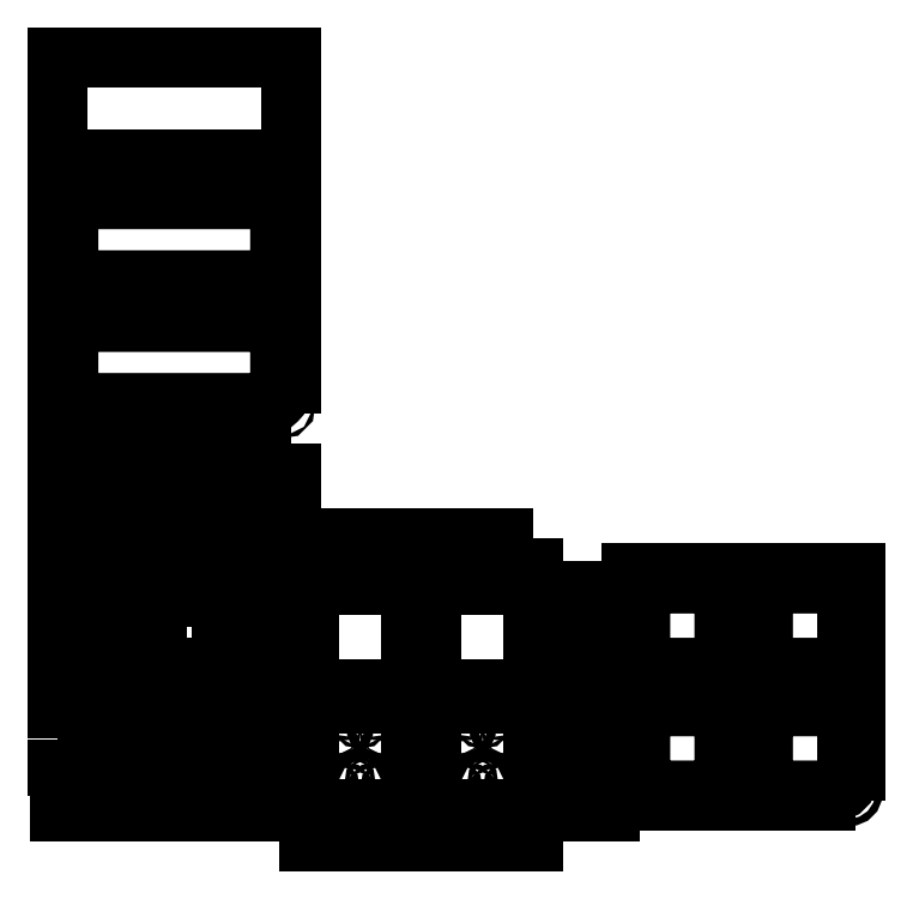
<metadata>
{"format":"dxf","ext":"dxf","renderer":"ezdxf+matplotlib","layout":"modelspace","background":"white","min_lineweight":24,"dpi":150}
</metadata>
<code>
0
SECTION
2
ENTITIES
0
LWPOLYLINE
8
0
90
4
70
1
43
0
10
375
20
-642.7
10
289
20
-642.7
42
1
10
289
20
-656.7
10
375
20
-656.7
42
1
0
ARC
8
0
10
375
20
-649.7
30
0
40
7
210
0
220
0
230
1
50
-90
51
90
0
CIRCLE
8
0
10
277.1
20
-626.6
30
0
40
2.65
210
0
220
0
230
1
0
CIRCLE
8
0
10
277.1
20
-672.9
30
0
40
2.65
210
0
220
0
230
1
0
CIRCLE
8
0
10
386.9
20
-626.5
30
0
40
2.65
210
0
220
0
230
1
0
CIRCLE
8
0
10
386.9
20
-672.9
30
0
40
2.65
210
0
220
0
230
1
0
CIRCLE
8
0
10
299.1
20
-611.6
30
0
40
2.65
210
0
220
0
230
1
0
CIRCLE
8
0
10
321.1
20
-611.6
30
0
40
2.65
210
0
220
0
230
1
0
CIRCLE
8
0
10
343.1
20
-611.6
30
0
40
2.65
210
0
220
0
230
1
0
CIRCLE
8
0
10
365.1
20
-611.6
30
0
40
2.65
210
0
220
0
230
1
0
CIRCLE
8
0
10
364.9
20
-687.8
30
0
40
2.65
210
0
220
0
230
1
0
CIRCLE
8
0
10
342.9
20
-687.8
30
0
40
2.65
210
0
220
0
230
1
0
CIRCLE
8
0
10
320.9
20
-687.8
30
0
40
2.65
210
0
220
0
230
1
0
CIRCLE
8
0
10
298.9
20
-687.8
30
0
40
2.65
210
0
220
0
230
1
0
LWPOLYLINE
8
0
90
4
70
1
43
0
10
664
20
-575
10
0
20
-575
10
0
20
-866
10
664
20
-866
0
LWPOLYLINE
8
0
90
4
70
1
43
0
10
664
20
-1260
10
0
20
-1260
10
0
20
-1333
10
664
20
-1333
0
LWPOLYLINE
8
0
90
4
70
1
43
0
10
3.236e-30
20
-1422
10
0
20
-1495
10
664
20
-1495
10
664
20
-1422
0
LWPOLYLINE
8
0
90
4
70
1
43
0
10
664
20
-141
10
664
20
150
10
0
20
150
10
0
20
-141
0
LWPOLYLINE
8
0
90
8
70
1
43
0
10
60
20
120
10
604
20
120
42
-0.4142
10
634
20
90
10
634
20
-81
42
-0.4142
10
604
20
-111
10
60
20
-111
42
-0.4142
10
30
20
-81
10
30
20
90
42
-0.4142
0
LWPOLYLINE
8
0
90
8
70
1
43
0
10
634
20
-260
10
634
20
-431
42
-0.4142
10
604
20
-461
10
60
20
-461
42
-0.4142
10
30
20
-431
10
30
20
-260
42
-0.4142
10
60
20
-230
10
604
20
-230
42
-0.4142
0
LWPOLYLINE
8
0
90
4
70
1
43
0
10
664
20
-491
10
664
20
-200
10
0
20
-200
10
0
20
-491
0
LINE
8
0
10
0
20
-230
30
0
11
0
21
-200
31
0
0
CIRCLE
8
0
10
644
20
-220
30
0
40
3.25
210
0
220
0
230
1
0
CIRCLE
8
0
10
644
20
-471
30
0
40
3.25
210
0
220
0
230
1
0
CIRCLE
8
0
10
644
20
-121
30
0
40
9
210
0
220
0
230
1
0
CIRCLE
8
0
10
644
20
130
30
0
40
9
210
0
220
0
230
1
0
CIRCLE
8
0
10
20
20
130
30
0
40
9
210
0
220
0
230
1
0
CIRCLE
8
0
10
20
20
-121
30
0
40
9
210
0
220
0
230
1
0
CIRCLE
8
0
10
20
20
-220
30
0
40
3.25
210
0
220
0
230
1
0
CIRCLE
8
0
10
20
20
-471
30
0
40
3.25
210
0
220
0
230
1
0
LWPOLYLINE
8
0
90
4
70
1
43
0
10
1357
20
-1645
10
1066
20
-1645
10
1066
20
-1712
10
1357
20
-1712
0
LWPOLYLINE
8
0
90
4
70
1
43
0
10
1007
20
-1645
10
716.5
20
-1645
10
716.5
20
-1712
10
1007
20
-1712
0
LWPOLYLINE
8
0
90
4
70
1
43
0
10
1357
20
-845.3
10
1066
20
-845.3
10
1066
20
-912.3
10
1357
20
-912.3
0
LWPOLYLINE
8
0
90
4
70
1
43
0
10
1007
20
-845.3
10
716.5
20
-845.3
10
716.5
20
-912.3
10
1007
20
-912.3
0
LWPOLYLINE
8
0
90
4
70
1
43
0
10
1473
20
-1345
10
1406
20
-1345
10
1406
20
-1627
10
1473
20
-1627
0
LWPOLYLINE
8
0
90
4
70
1
43
0
10
1506
20
-1627
10
1573
20
-1627
10
1573
20
-1345
10
1506
20
-1345
0
LWPOLYLINE
8
0
90
4
70
1
43
0
10
1506
20
-995.4
10
1506
20
-1277
10
1573
20
-1277
10
1573
20
-995.4
0
LWPOLYLINE
8
0
90
4
70
1
43
0
10
1406
20
-995.4
10
1406
20
-1277
10
1473
20
-1277
10
1473
20
-995.4
0
LWPOLYLINE
8
0
90
6
70
1
43
0
10
716.5
20
-1278
10
725.5
20
-1278
10
998.5
20
-1278
10
1007
20
-1278
10
1007
20
-978.4
10
716.5
20
-978.4
0
LWPOLYLINE
8
0
90
8
70
1
43
0
10
1692
20
-1566
42
-0.4142
10
1662
20
-1536
10
1662
20
-1356
42
-0.4142
10
1692
20
-1326
10
1872
20
-1326
42
-0.4142
10
1902
20
-1356
10
1902
20
-1536
42
-0.4142
10
1872
20
-1566
0
CIRCLE
8
0
10
1656
20
-1571
30
0
40
3.25
210
0
220
0
230
1
0
CIRCLE
8
0
10
1656
20
-1320
30
0
40
3.25
210
0
220
0
230
1
0
LWPOLYLINE
8
0
90
4
70
1
43
0
10
1636
20
-1596
10
1636
20
-1296
10
1927
20
-1296
10
1927
20
-1596
0
LWPOLYLINE
8
0
90
8
70
1
43
0
10
2222
20
-1326
42
-0.4142
10
2252
20
-1356
10
2252
20
-1536
42
-0.4142
10
2222
20
-1566
10
2042
20
-1566
42
-0.4142
10
2012
20
-1536
10
2012
20
-1356
42
-0.4142
10
2042
20
-1326
0
CIRCLE
8
0
10
2257
20
-1571
30
0
40
10
210
0
220
0
230
1
0
CIRCLE
8
0
10
2257
20
-1320
30
0
40
10
210
0
220
0
230
1
0
CIRCLE
8
0
10
2006
20
-1571
30
0
40
10
210
0
220
0
230
1
0
CIRCLE
8
0
10
2006
20
-1320
30
0
40
10
210
0
220
0
230
1
0
LWPOLYLINE
8
0
90
4
70
1
43
0
10
2277
20
-1596
10
2277
20
-1296
10
1986
20
-1296
10
1986
20
-1596
0
CIRCLE
8
0
10
1907
20
-1320
30
0
40
3.25
210
0
220
0
230
1
0
CIRCLE
8
0
10
1907
20
-1571
30
0
40
3.25
210
0
220
0
230
1
0
LWPOLYLINE
8
0
90
4
70
1
43
0
10
1636
20
-1246
10
1927
20
-1246
10
1927
20
-946
10
1636
20
-946
0
LWPOLYLINE
8
0
90
8
70
1
43
0
10
1662
20
-1186
10
1662
20
-1006
42
-0.4142
10
1692
20
-976
10
1872
20
-976
42
-0.4142
10
1902
20
-1006
10
1902
20
-1186
42
-0.4142
10
1872
20
-1216
10
1692
20
-1216
42
-0.4142
0
CIRCLE
8
0
10
1907
20
-1221
30
0
40
3.25
210
0
220
0
230
1
0
CIRCLE
8
0
10
1656
20
-970.5
30
0
40
3.25
210
0
220
0
230
1
0
CIRCLE
8
0
10
1907
20
-970.5
30
0
40
3.25
210
0
220
0
230
1
0
LWPOLYLINE
8
0
90
4
70
1
43
0
10
2277
20
-1246
10
2277
20
-946
10
1986
20
-946
10
1986
20
-1246
0
LWPOLYLINE
8
0
90
8
70
1
43
0
10
2222
20
-1216
10
2042
20
-1216
42
-0.4142
10
2012
20
-1186
10
2012
20
-1006
42
-0.4142
10
2042
20
-976
10
2222
20
-976
42
-0.4142
10
2252
20
-1006
10
2252
20
-1186
42
-0.4142
0
CIRCLE
8
0
10
1656
20
-1221
30
0
40
3.25
210
0
220
0
230
1
0
CIRCLE
8
0
10
2257
20
-970.5
30
0
40
10
210
0
220
0
230
1
0
CIRCLE
8
0
10
2006
20
-1221
30
0
40
10
210
0
220
0
230
1
0
CIRCLE
8
0
10
2257
20
-1221
30
0
40
10
210
0
220
0
230
1
0
CIRCLE
8
0
10
2006
20
-970.5
30
0
40
10
210
0
220
0
230
1
0
LWPOLYLINE
8
0
90
4
70
1
43
0
10
716.5
20
-1617
10
716.5
20
-1317
10
1007
20
-1317
10
1007
20
-1617
0
CIRCLE
8
0
10
802
20
-1387
30
0
40
12.5
210
0
220
0
230
1
0
CIRCLE
8
0
10
922
20
-1387
30
0
40
12.5
210
0
220
0
230
1
0
LINE
8
0
10
716.5
20
-1522
30
0
11
716.5
21
-1617
31
0
0
CIRCLE
8
0
10
947
20
-1387
30
0
40
2.236
210
0
220
0
230
1
0
CIRCLE
8
0
10
777
20
-1387
30
0
40
2.259
210
0
220
0
230
1
0
CIRCLE
8
0
10
862
20
-1417
30
0
40
2.236
210
0
220
0
230
1
0
CIRCLE
8
0
10
862
20
-1357
30
0
40
2.236
210
0
220
0
230
1
0
CIRCLE
8
0
10
736.5
20
-1254
30
0
40
2.5
210
0
220
0
230
1
0
CIRCLE
8
0
10
987.5
20
-1254
30
0
40
2.5
210
0
220
0
230
1
0
CIRCLE
8
0
10
987.5
20
-1003
30
0
40
2.5
210
0
220
0
230
1
0
CIRCLE
8
0
10
1086
20
-1003
30
0
40
2.5
210
0
220
0
230
1
0
LWPOLYLINE
8
0
90
6
70
1
43
0
10
1066
20
-1278
10
1066
20
-978.4
10
1357
20
-978.4
10
1357
20
-1278
10
1348
20
-1278
10
1075
20
-1278
0
CIRCLE
8
0
10
1086
20
-1254
30
0
40
2.5
210
0
220
0
230
1
0
CIRCLE
8
0
10
1337
20
-1254
30
0
40
2.5
210
0
220
0
230
1
0
CIRCLE
8
0
10
1337
20
-1003
30
0
40
2.5
210
0
220
0
230
1
0
CIRCLE
8
0
10
456.3
20
-1576
30
0
40
4
210
0
220
0
230
1
0
CIRCLE
8
0
10
547.3
20
-1605
30
0
40
4
210
0
220
0
230
1
0
CIRCLE
8
0
10
592.8
20
-1591
30
0
40
4
210
0
220
0
230
1
0
CIRCLE
8
0
10
547.3
20
-1576
30
0
40
4
210
0
220
0
230
1
0
CIRCLE
8
0
10
410.8
20
-1591
30
0
40
4
210
0
220
0
230
1
0
CIRCLE
8
0
10
501.8
20
-1591
30
0
40
4
210
0
220
0
230
1
0
CIRCLE
8
0
10
456.3
20
-1605
30
0
40
4
210
0
220
0
230
1
0
LWPOLYLINE
8
0
90
8
70
1
43
0
10
481.2
20
-1571
10
521.8
20
-1571
42
-0.4142
10
524.3
20
-1574
10
524.3
20
-1579
42
-0.4142
10
521.8
20
-1581
10
481.8
20
-1581
42
-0.4142
10
479.3
20
-1579
10
479.3
20
-1573
42
-0.4142
0
LWPOLYLINE
8
0
90
4
70
1
43
0
10
638.3
20
-1554
10
365.3
20
-1554
10
365.3
20
-1627
10
638.3
20
-1627
0
LWPOLYLINE
8
0
90
8
70
1
43
0
10
882
20
-1543
42
-0.4142
10
884.5
20
-1546
10
884.5
20
-1551
42
-0.4142
10
882
20
-1553
10
842
20
-1553
42
-0.4142
10
839.5
20
-1551
10
839.5
20
-1545
42
-0.4142
10
841.4
20
-1543
0
CIRCLE
8
0
10
816.5
20
-1577
30
0
40
4
210
0
220
0
230
1
0
CIRCLE
8
0
10
862
20
-1563
30
0
40
4
210
0
220
0
230
1
0
CIRCLE
8
0
10
816.5
20
-1548
30
0
40
4
210
0
220
0
230
1
0
CIRCLE
8
0
10
771
20
-1563
30
0
40
4
210
0
220
0
230
1
0
CIRCLE
8
0
10
953
20
-1563
30
0
40
4
210
0
220
0
230
1
0
CIRCLE
8
0
10
907.5
20
-1577
30
0
40
4
210
0
220
0
230
1
0
CIRCLE
8
0
10
907.5
20
-1548
30
0
40
4
210
0
220
0
230
1
0
CIRCLE
8
0
10
1303
20
-1563
30
0
40
4
210
0
220
0
230
1
0
CIRCLE
8
0
10
1257
20
-1548
30
0
40
4
210
0
220
0
230
1
0
LWPOLYLINE
8
0
90
8
70
1
43
0
10
1234
20
-1551
42
-0.4142
10
1232
20
-1553
10
1192
20
-1553
42
-0.4142
10
1189
20
-1551
10
1189
20
-1545
42
-0.4142
10
1191
20
-1543
10
1232
20
-1543
42
-0.4142
10
1234
20
-1546
0
CIRCLE
8
0
10
1212
20
-1563
30
0
40
4
210
0
220
0
230
1
0
CIRCLE
8
0
10
1257
20
-1577
30
0
40
4
210
0
220
0
230
1
0
LWPOLYLINE
8
0
90
4
70
1
43
0
10
1357
20
-1617
10
1357
20
-1317
10
1066
20
-1317
10
1066
20
-1617
0
CIRCLE
8
0
10
1121
20
-1563
30
0
40
4
210
0
220
0
230
1
0
CIRCLE
8
0
10
1212
20
-1357
30
0
40
2.236
210
0
220
0
230
1
0
CIRCLE
8
0
10
1166
20
-1548
30
0
40
4
210
0
220
0
230
1
0
CIRCLE
8
0
10
1166
20
-1577
30
0
40
4
210
0
220
0
230
1
0
CIRCLE
8
0
10
1212
20
-1417
30
0
40
2.236
210
0
220
0
230
1
0
CIRCLE
8
0
10
1127
20
-1387
30
0
40
2.259
210
0
220
0
230
1
0
CIRCLE
8
0
10
1152
20
-1387
30
0
40
12.5
210
0
220
0
230
1
0
LINE
8
0
10
1066
20
-1522
30
0
11
1066
21
-1617
31
0
0
CIRCLE
8
0
10
1297
20
-1387
30
0
40
2.236
210
0
220
0
230
1
0
CIRCLE
8
0
10
1272
20
-1387
30
0
40
12.5
210
0
220
0
230
1
0
LWPOLYLINE
8
0
90
8
70
1
43
0
10
161.8
20
-1581
10
121.8
20
-1581
42
-0.4142
10
119.3
20
-1579
10
119.3
20
-1573
42
-0.4142
10
121.2
20
-1571
10
161.8
20
-1571
42
-0.4142
10
164.3
20
-1574
10
164.3
20
-1579
42
-0.4142
0
LWPOLYLINE
8
0
90
4
70
1
43
0
10
278.3
20
-1627
10
278.3
20
-1554
10
5.33
20
-1554
10
5.33
20
-1627
0
CIRCLE
8
0
10
187.3
20
-1576
30
0
40
4
210
0
220
0
230
1
0
CIRCLE
8
0
10
187.3
20
-1605
30
0
40
4
210
0
220
0
230
1
0
CIRCLE
8
0
10
141.8
20
-1591
30
0
40
4
210
0
220
0
230
1
0
CIRCLE
8
0
10
96.33
20
-1576
30
0
40
4
210
0
220
0
230
1
0
CIRCLE
8
0
10
232.8
20
-1591
30
0
40
4
210
0
220
0
230
1
0
CIRCLE
8
0
10
50.83
20
-1591
30
0
40
4
210
0
220
0
230
1
0
CIRCLE
8
0
10
96.33
20
-1605
30
0
40
4
210
0
220
0
230
1
0
LWPOLYLINE
8
0
90
4
70
1
43
0
10
109.2
20
-635.7
10
138.2
20
-635.7
10
138.2
20
-606.7
10
109.2
20
-606.7
0
LWPOLYLINE
8
0
90
4
70
1
43
0
10
554.8
20
-635.7
10
525.8
20
-635.7
10
525.8
20
-606.7
10
554.8
20
-606.7
0
LWPOLYLINE
8
0
90
4
70
1
43
0
10
554.8
20
-956.7
10
554.8
20
-985.7
10
525.8
20
-985.7
10
525.8
20
-956.7
0
LWPOLYLINE
8
0
90
4
70
1
43
0
10
109.2
20
-956.7
10
109.2
20
-985.7
10
138.2
20
-985.7
10
138.2
20
-956.7
0
LWPOLYLINE
8
0
90
4
70
1
43
0
10
664
20
-1216
10
664
20
-925
10
0
20
-925
10
0
20
-1216
0
LWPOLYLINE
8
0
90
4
70
1
43
0
10
289
20
-1007
42
-1
10
289
20
-992.7
10
375
20
-992.7
42
-1
10
375
20
-1007
0
ARC
8
0
10
375
20
-999.7
30
0
40
7
210
0
220
0
230
1
50
-90
51
90
0
CIRCLE
8
0
10
644
20
254
30
0
40
2.5
210
0
220
0
230
1
0
CIRCLE
8
0
10
644
20
505
30
0
40
2.5
210
0
220
0
230
1
0
LWPOLYLINE
8
0
90
4
70
1
43
0
10
664
20
234
10
664
20
525
10
0
20
525
10
0
20
234
0
CIRCLE
8
0
10
20
20
254
30
0
40
2.5
210
0
220
0
230
1
0
CIRCLE
8
0
10
20
20
505
30
0
40
2.5
210
0
220
0
230
1
0
LWPOLYLINE
8
0
90
4
70
1
43
0
10
151.5
20
-1312
10
180.5
20
-1312
10
180.5
20
-1283
10
151.5
20
-1283
0
LWPOLYLINE
8
0
90
4
70
1
43
0
10
306.3
20
-1304
10
318.8
20
-1304
10
318.8
20
-1291
10
306.3
20
-1291
0
LWPOLYLINE
8
0
90
4
70
1
43
0
10
512.5
20
-1312
10
483.5
20
-1312
10
483.5
20
-1283
10
512.5
20
-1283
0
LWPOLYLINE
8
0
90
4
70
1
43
0
10
357.8
20
-1291
10
357.8
20
-1304
10
345.3
20
-1304
10
345.3
20
-1291
0
LWPOLYLINE
8
0
90
4
70
1
43
0
10
78.91
20
-748.1
10
136.9
20
-748.1
10
136.9
20
-690.1
10
78.91
20
-690.1
0
LWPOLYLINE
8
0
90
4
70
1
43
0
10
151.8
20
-748.1
10
209.8
20
-748.1
10
209.8
20
-690.1
10
151.8
20
-690.1
0
LWPOLYLINE
8
0
90
4
70
1
43
0
10
224.7
20
-748.1
10
282.7
20
-748.1
10
282.7
20
-690.1
10
224.7
20
-690.1
0
LWPOLYLINE
8
0
90
4
70
1
43
0
10
454.2
20
-690.1
10
512.2
20
-690.1
10
512.2
20
-748.1
10
454.2
20
-748.1
0
LWPOLYLINE
8
0
90
4
70
1
43
0
10
585.1
20
-748.1
10
527.1
20
-748.1
10
527.1
20
-690.1
10
585.1
20
-690.1
0
LWPOLYLINE
8
0
90
4
70
1
43
0
10
381.3
20
-748.1
10
381.3
20
-690.1
10
439.3
20
-690.1
10
439.3
20
-748.1
0
LWPOLYLINE
8
0
90
4
70
1
43
0
10
152.6
20
-1041
10
152.6
20
-1099
10
210.6
20
-1099
10
210.6
20
-1041
0
LWPOLYLINE
8
0
90
4
70
1
43
0
10
79.66
20
-1041
10
79.66
20
-1099
10
137.7
20
-1099
10
137.7
20
-1041
0
LWPOLYLINE
8
0
90
4
70
1
43
0
10
225.5
20
-1041
10
225.5
20
-1099
10
283.5
20
-1099
10
283.5
20
-1041
0
LWPOLYLINE
8
0
90
4
70
1
43
0
10
584.3
20
-1099
10
526.3
20
-1099
10
526.3
20
-1041
10
584.3
20
-1041
0
LWPOLYLINE
8
0
90
4
70
1
43
0
10
380.5
20
-1099
10
380.5
20
-1041
10
438.5
20
-1041
10
438.5
20
-1099
0
LWPOLYLINE
8
0
90
4
70
1
43
0
10
453.4
20
-1099
10
453.4
20
-1041
10
511.4
20
-1041
10
511.4
20
-1099
0
CIRCLE
8
0
10
736.5
20
-1003
30
0
40
2.6
210
0
220
0
230
1
0
ENDSEC
0
EOF

</code>
